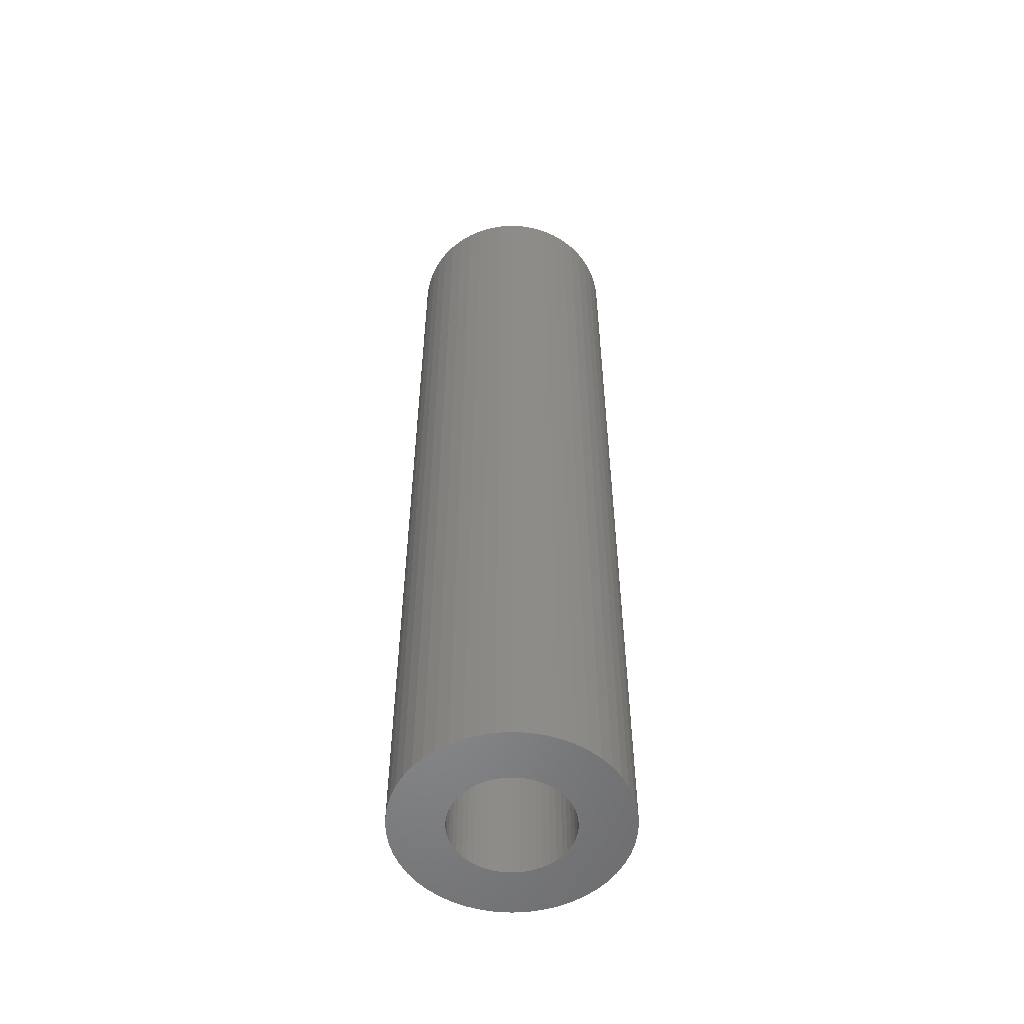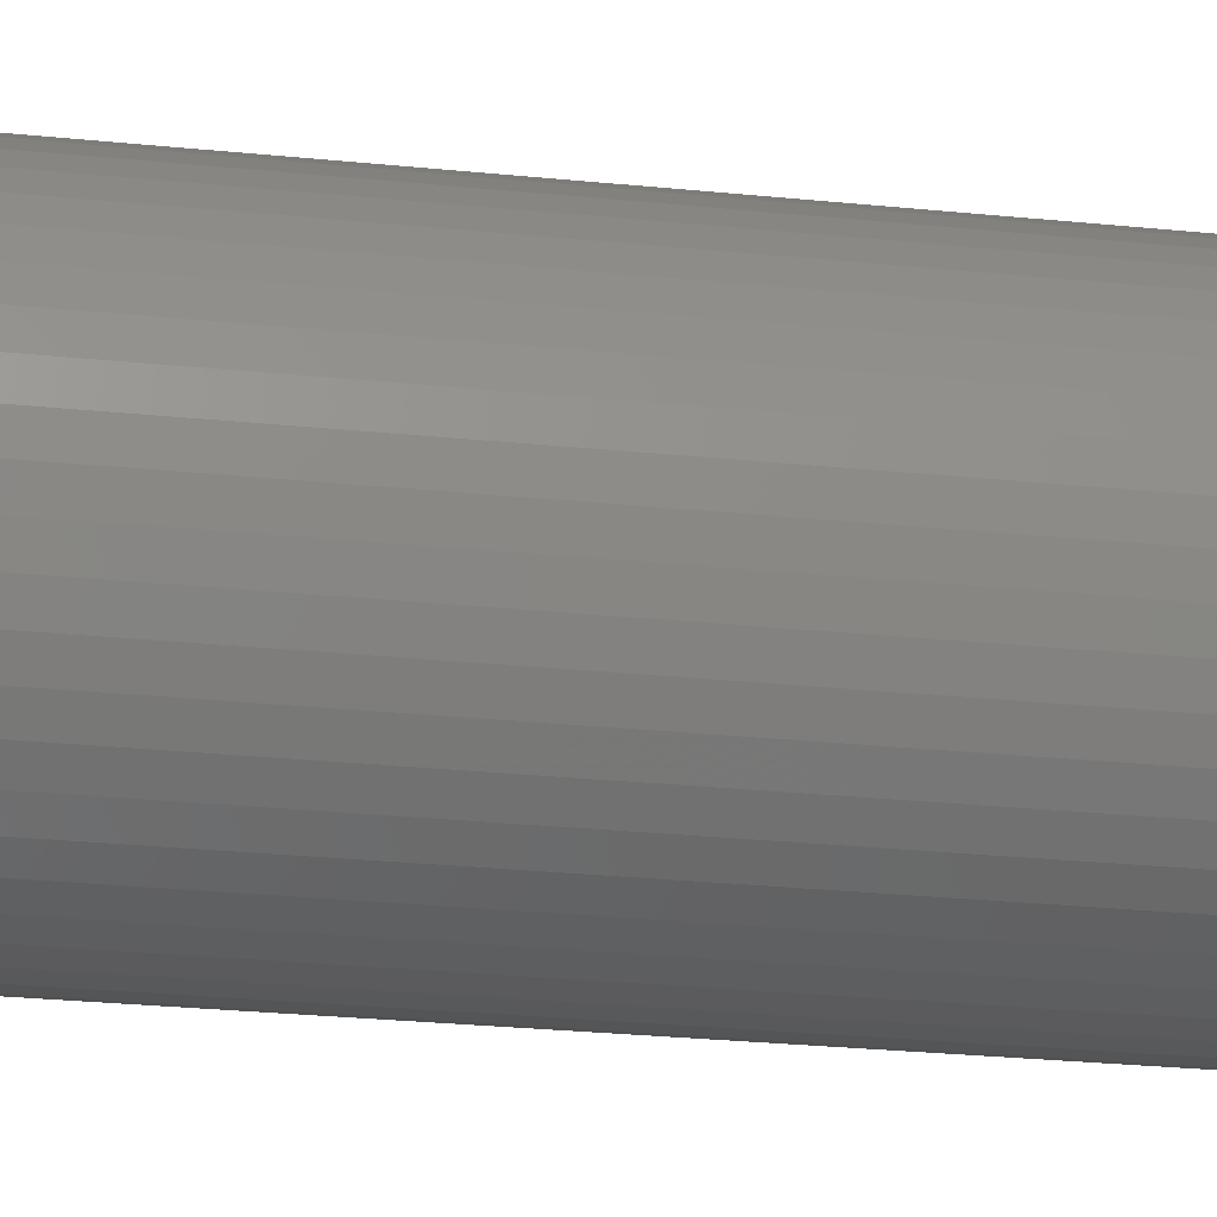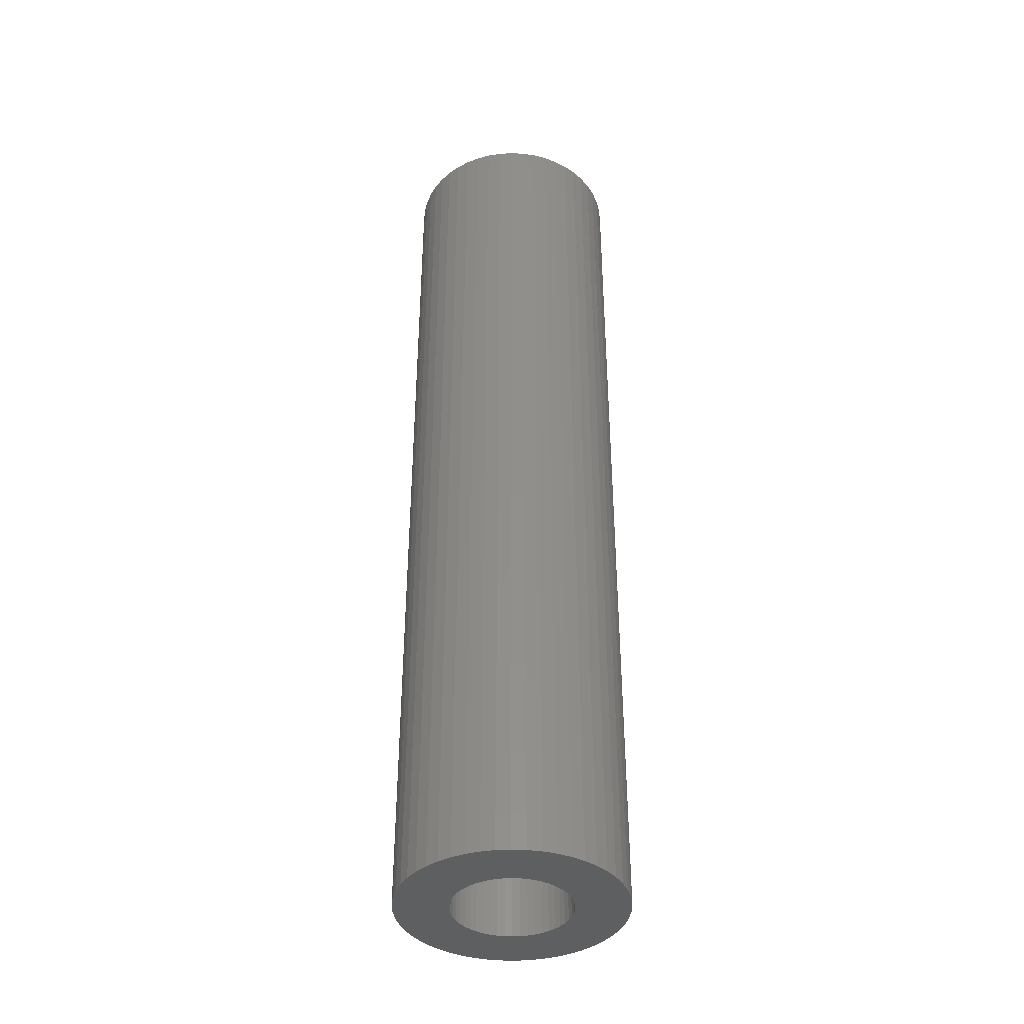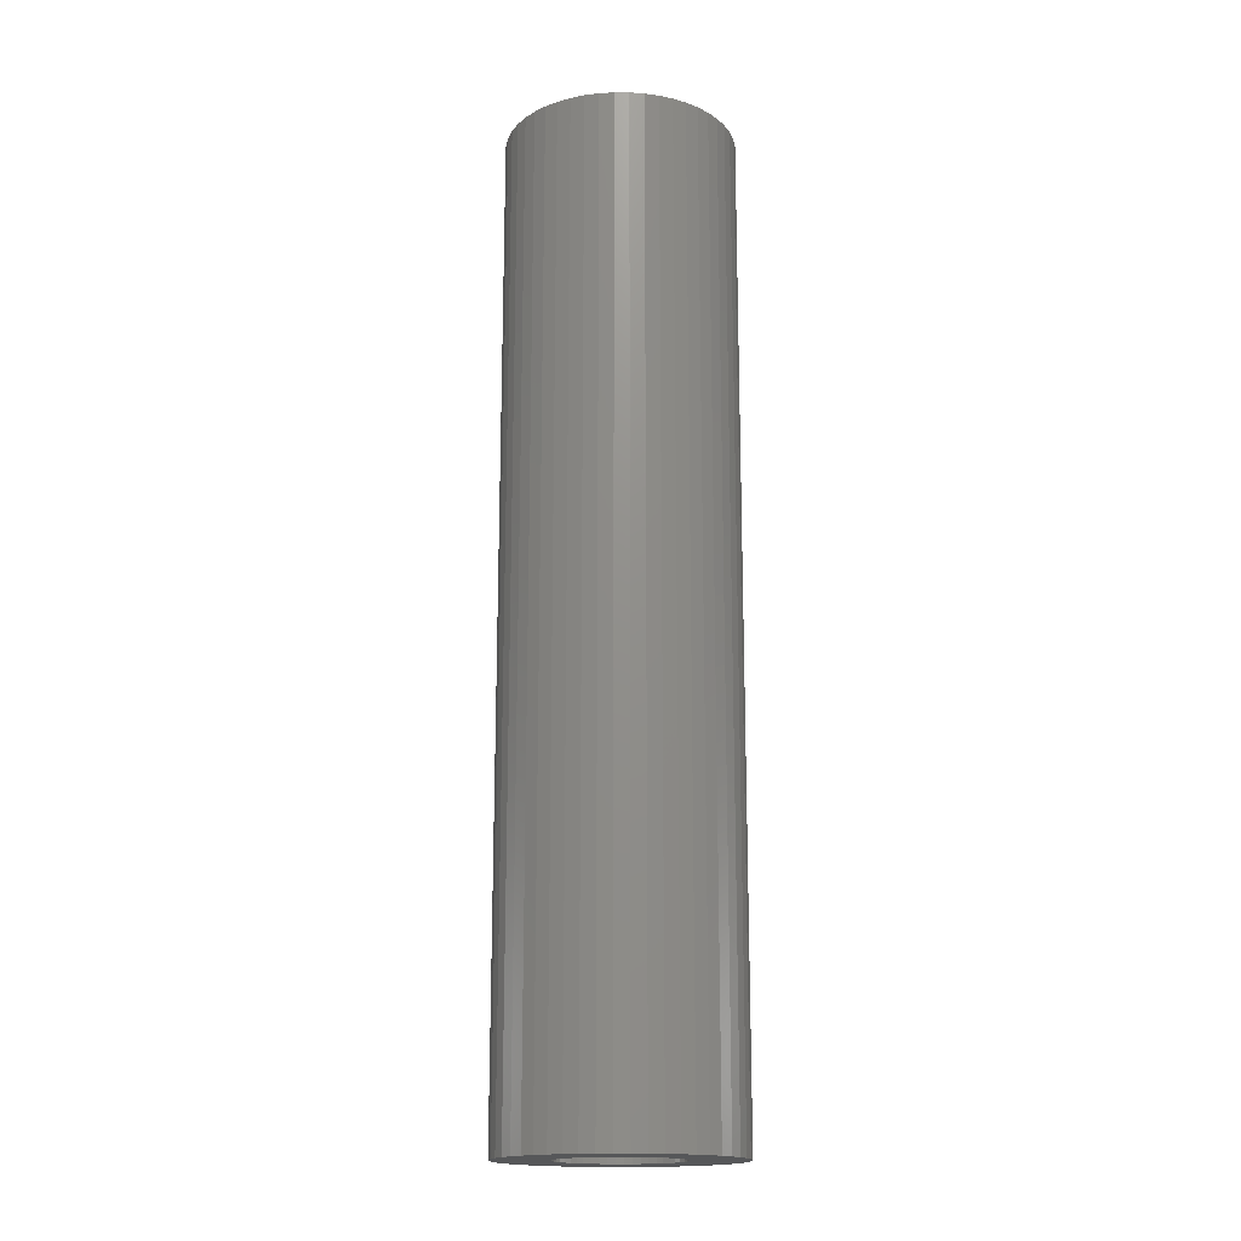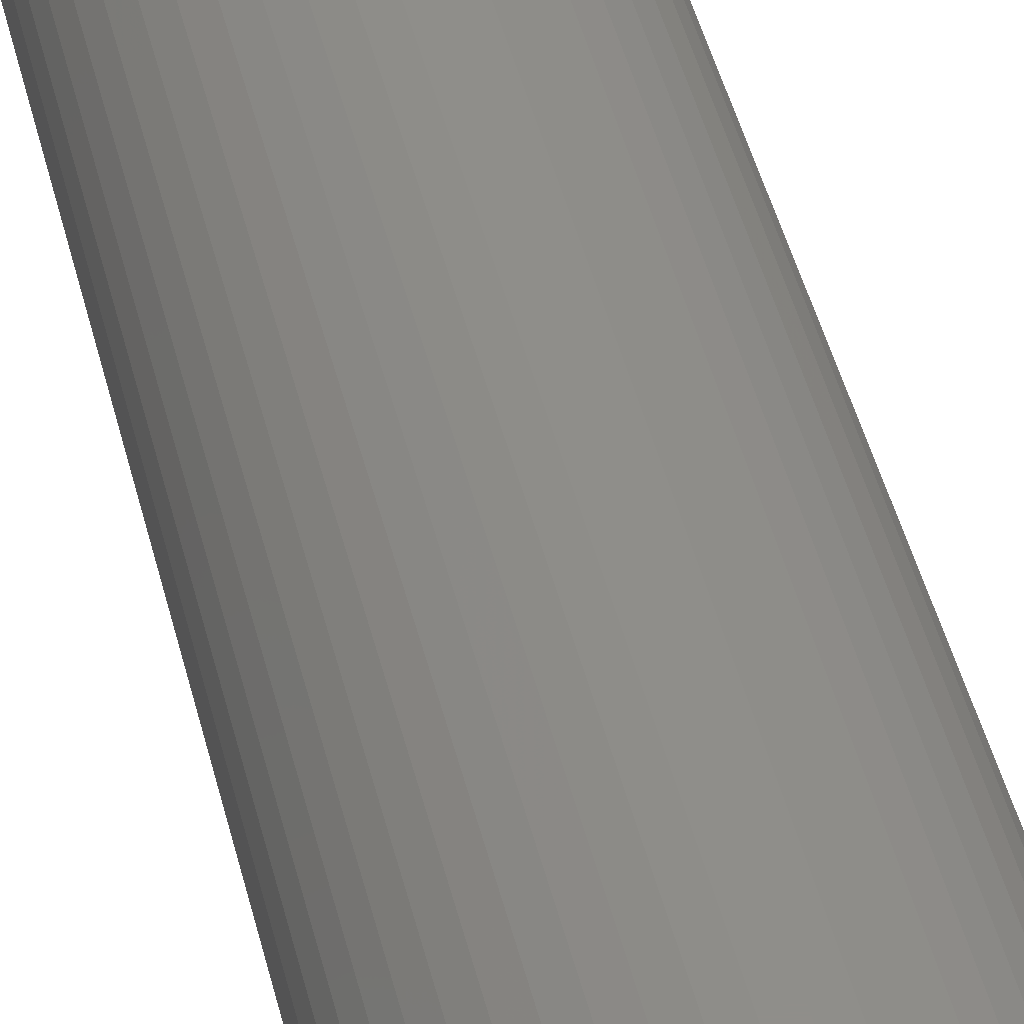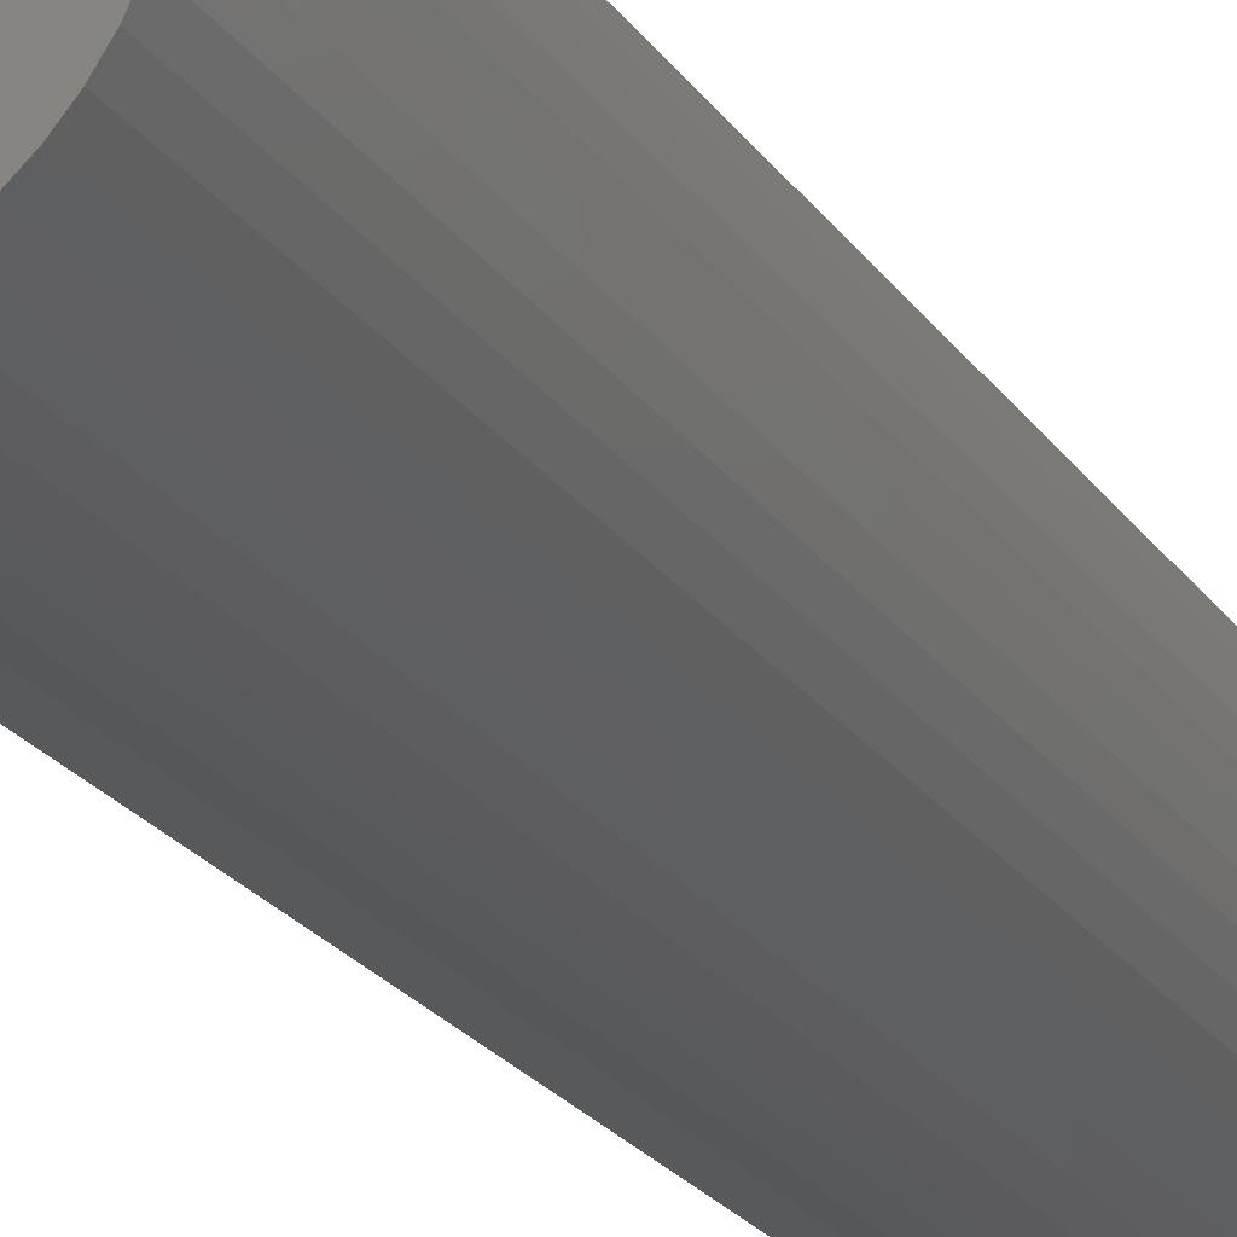
<metadata>
{"format":"stl","ext":"stl","renderer":"f3d","projection":"perspective","resolution":1024,"background":"white","views":[{"elev":-54.5,"azim":89.9,"up":"+Z"},{"elev":-20.3,"azim":-101.7,"up":"+Y"},{"elev":-39.4,"azim":-82.4,"up":"+Z"},{"elev":-17.1,"azim":143.4,"up":"+Z"},{"elev":44.0,"azim":166.8,"up":"+Y"},{"elev":-20.6,"azim":23.3,"up":"+Y"}]}
</metadata>
<code>
# stl→obj: 200 verts, 400 faces
v 9.5 0 40.5
v 9.425 1.191 -40.5
v 9.425 1.191 40.5
v 9.5 0 -40.5
v -9.5 0 -40.5
v -9.425 1.191 40.5
v -9.425 1.191 -40.5
v -9.5 0 40.5
v 0.5965 9.481 -40.5
v -0.5965 9.481 40.5
v 0.5965 9.481 40.5
v -0.5965 9.481 -40.5
v -0.5965 -9.481 -40.5
v 0.5965 -9.481 40.5
v -0.5965 -9.481 40.5
v 0.5965 -9.481 -40.5
v 6.925 6.503 -40.5
v 6.056 7.32 40.5
v 6.925 6.503 40.5
v 6.056 7.32 -40.5
v -6.056 7.32 -40.5
v -6.925 6.503 40.5
v -6.056 7.32 40.5
v -6.925 6.503 -40.5
v -2.936 9.035 -40.5
v -4.045 8.596 40.5
v -2.936 9.035 40.5
v -4.045 8.596 -40.5
v 8.833 3.497 40.5
v 8.325 4.577 -40.5
v 8.325 4.577 40.5
v 8.833 3.497 -40.5
v 9.202 2.363 -40.5
v 9.202 2.363 40.5
v 7.686 5.584 -40.5
v 7.686 5.584 40.5
v 4.045 8.596 -40.5
v 2.936 9.035 40.5
v 4.045 8.596 40.5
v 2.936 9.035 -40.5
v 5.09 8.021 -40.5
v 5.09 8.021 40.5
v -8.833 3.497 -40.5
v -8.325 4.577 40.5
v -8.325 4.577 -40.5
v -8.833 3.497 40.5
v -7.686 5.584 -40.5
v -7.686 5.584 40.5
v -9.202 2.363 -40.5
v -9.202 2.363 40.5
v -1.78 9.332 -40.5
v -1.78 9.332 40.5
v 1.78 -9.332 40.5
v 1.78 -9.332 -40.5
v 1.78 9.332 40.5
v 1.78 9.332 -40.5
v 5 0 40.5
v 4.961 0.6267 40.5
v 9.425 -1.191 40.5
v 4.843 1.243 40.5
v 4.961 -0.6267 40.5
v 4.649 1.841 40.5
v 9.202 -2.363 40.5
v 4.382 2.409 40.5
v 4.843 -1.243 40.5
v 4.045 2.939 40.5
v 8.833 -3.497 40.5
v 3.645 3.423 40.5
v 4.649 -1.841 40.5
v 3.187 3.853 40.5
v 8.325 -4.577 40.5
v 4.382 -2.409 40.5
v 2.679 4.222 40.5
v 2.129 4.524 40.5
v 1.545 4.755 40.5
v 0.9369 4.911 40.5
v 0.314 4.99 40.5
v -0.314 4.99 40.5
v -0.9369 4.911 40.5
v -1.545 4.755 40.5
v -2.129 4.524 40.5
v -2.679 4.222 40.5
v -5.09 8.021 40.5
v -3.187 3.853 40.5
v -3.645 3.423 40.5
v -4.045 2.939 40.5
v -4.382 2.409 40.5
v 7.686 -5.584 40.5
v 4.045 -2.939 40.5
v 6.925 -6.503 40.5
v 3.645 -3.423 40.5
v 6.056 -7.32 40.5
v 3.187 -3.853 40.5
v 5.09 -8.021 40.5
v 2.679 -4.222 40.5
v 4.045 -8.596 40.5
v 2.129 -4.524 40.5
v 2.936 -9.035 40.5
v 1.545 -4.755 40.5
v 0.9369 -4.911 40.5
v 0.314 -4.99 40.5
v -0.314 -4.99 40.5
v -0.9369 -4.911 40.5
v -1.78 -9.332 40.5
v -1.545 -4.755 40.5
v -2.936 -9.035 40.5
v -2.129 -4.524 40.5
v -4.045 -8.596 40.5
v -2.679 -4.222 40.5
v -5.09 -8.021 40.5
v -3.187 -3.853 40.5
v -6.056 -7.32 40.5
v -3.645 -3.423 40.5
v -6.925 -6.503 40.5
v -4.045 -2.939 40.5
v -7.686 -5.584 40.5
v -4.382 -2.409 40.5
v -8.325 -4.577 40.5
v -4.649 -1.841 40.5
v -8.833 -3.497 40.5
v -4.843 -1.243 40.5
v -9.202 -2.363 40.5
v -4.961 -0.6267 40.5
v -9.425 -1.191 40.5
v -5 0 40.5
v -4.649 1.841 40.5
v -4.843 1.243 40.5
v -4.961 0.6267 40.5
v -5.09 8.021 -40.5
v 9.425 -1.191 -40.5
v 7.686 -5.584 -40.5
v 6.925 -6.503 -40.5
v 9.202 -2.363 -40.5
v 8.833 -3.497 -40.5
v -8.325 -4.577 -40.5
v -8.833 -3.497 -40.5
v 5 0 -40.5
v 4.961 -0.6267 -40.5
v 4.843 -1.243 -40.5
v 4.961 0.6267 -40.5
v 4.649 -1.841 -40.5
v 8.325 -4.577 -40.5
v 4.382 -2.409 -40.5
v 4.843 1.243 -40.5
v 4.045 -2.939 -40.5
v 3.645 -3.423 -40.5
v 6.056 -7.32 -40.5
v 4.649 1.841 -40.5
v 3.187 -3.853 -40.5
v 5.09 -8.021 -40.5
v 4.382 2.409 -40.5
v 2.679 -4.222 -40.5
v 4.045 -8.596 -40.5
v 2.129 -4.524 -40.5
v 2.936 -9.035 -40.5
v 1.545 -4.755 -40.5
v 0.9369 -4.911 -40.5
v 0.314 -4.99 -40.5
v -0.314 -4.99 -40.5
v -0.9369 -4.911 -40.5
v -1.78 -9.332 -40.5
v -1.545 -4.755 -40.5
v -2.936 -9.035 -40.5
v -2.129 -4.524 -40.5
v -4.045 -8.596 -40.5
v -2.679 -4.222 -40.5
v -5.09 -8.021 -40.5
v -3.187 -3.853 -40.5
v -6.056 -7.32 -40.5
v -3.645 -3.423 -40.5
v -6.925 -6.503 -40.5
v -4.045 -2.939 -40.5
v -7.686 -5.584 -40.5
v -4.382 -2.409 -40.5
v 4.045 2.939 -40.5
v 3.645 3.423 -40.5
v 3.187 3.853 -40.5
v 2.679 4.222 -40.5
v 2.129 4.524 -40.5
v 1.545 4.755 -40.5
v 0.9369 4.911 -40.5
v 0.314 4.99 -40.5
v -0.314 4.99 -40.5
v -0.9369 4.911 -40.5
v -1.545 4.755 -40.5
v -2.129 4.524 -40.5
v -2.679 4.222 -40.5
v -3.187 3.853 -40.5
v -3.645 3.423 -40.5
v -4.045 2.939 -40.5
v -4.382 2.409 -40.5
v -4.649 1.841 -40.5
v -4.843 1.243 -40.5
v -4.961 0.6267 -40.5
v -5 0 -40.5
v -4.649 -1.841 -40.5
v -4.843 -1.243 -40.5
v -9.202 -2.363 -40.5
v -4.961 -0.6267 -40.5
v -9.425 -1.191 -40.5
f 1 2 3
f 2 1 4
f 5 6 7
f 6 5 8
f 9 10 11
f 10 9 12
f 13 14 15
f 14 13 16
f 17 18 19
f 18 17 20
f 21 22 23
f 22 21 24
f 25 26 27
f 26 25 28
f 29 30 31
f 30 29 32
f 3 33 34
f 33 3 2
f 31 35 36
f 35 31 30
f 37 38 39
f 38 37 40
f 41 39 42
f 39 41 37
f 43 44 45
f 44 43 46
f 47 22 24
f 22 47 48
f 49 46 43
f 46 49 50
f 51 27 52
f 27 51 25
f 16 53 14
f 53 16 54
f 34 32 29
f 32 34 33
f 36 17 19
f 17 36 35
f 40 55 38
f 55 40 56
f 56 11 55
f 11 56 9
f 20 42 18
f 42 20 41
f 45 48 47
f 48 45 44
f 7 50 49
f 50 7 6
f 57 1 3
f 58 3 34
f 1 57 59
f 60 34 29
f 61 59 57
f 62 29 31
f 59 61 63
f 64 31 36
f 65 63 61
f 66 36 19
f 63 65 67
f 68 19 18
f 69 67 65
f 70 18 42
f 67 69 71
f 72 71 69
f 3 58 57
f 34 60 58
f 29 62 60
f 31 64 62
f 36 66 64
f 73 42 39
f 19 68 66
f 18 70 68
f 74 39 38
f 42 73 70
f 39 74 73
f 75 38 55
f 38 75 74
f 55 76 75
f 11 76 55
f 11 77 76
f 11 78 77
f 10 78 11
f 10 79 78
f 52 79 10
f 79 52 80
f 27 80 52
f 80 27 81
f 26 81 27
f 81 26 82
f 83 82 26
f 82 83 84
f 23 84 83
f 84 23 85
f 22 85 23
f 85 22 86
f 48 86 22
f 44 87 48
f 86 48 87
f 71 72 88
f 89 88 72
f 88 89 90
f 91 90 89
f 90 91 92
f 93 92 91
f 92 93 94
f 95 94 93
f 94 95 96
f 97 96 95
f 96 97 98
f 99 98 97
f 98 99 53
f 100 53 99
f 100 14 53
f 101 14 100
f 102 14 101
f 102 15 14
f 103 15 102
f 104 103 105
f 103 104 15
f 106 105 107
f 108 107 109
f 105 106 104
f 110 109 111
f 112 111 113
f 107 108 106
f 114 113 115
f 116 115 117
f 118 117 119
f 120 119 121
f 122 121 123
f 109 110 108
f 124 123 125
f 87 44 126
f 46 126 44
f 111 112 110
f 126 46 127
f 113 114 112
f 50 127 46
f 115 116 114
f 127 50 128
f 117 118 116
f 6 128 50
f 119 120 118
f 128 6 125
f 121 122 120
f 8 125 6
f 123 124 122
f 125 8 124
f 28 83 26
f 83 28 129
f 129 23 83
f 23 129 21
f 12 52 10
f 52 12 51
f 59 4 1
f 4 59 130
f 90 131 88
f 131 90 132
f 67 133 63
f 133 67 134
f 63 130 59
f 130 63 133
f 135 120 136
f 120 135 118
f 137 4 130
f 138 130 133
f 4 137 2
f 139 133 134
f 140 2 137
f 141 134 142
f 2 140 33
f 143 142 131
f 144 33 140
f 145 131 132
f 33 144 32
f 146 132 147
f 148 32 144
f 149 147 150
f 32 148 30
f 151 30 148
f 130 138 137
f 133 139 138
f 134 141 139
f 142 143 141
f 131 145 143
f 152 150 153
f 132 146 145
f 147 149 146
f 154 153 155
f 150 152 149
f 153 154 152
f 156 155 54
f 155 156 154
f 54 157 156
f 16 157 54
f 16 158 157
f 16 159 158
f 13 159 16
f 13 160 159
f 161 160 13
f 160 161 162
f 163 162 161
f 162 163 164
f 165 164 163
f 164 165 166
f 167 166 165
f 166 167 168
f 169 168 167
f 168 169 170
f 171 170 169
f 170 171 172
f 173 172 171
f 135 174 173
f 172 173 174
f 30 151 35
f 175 35 151
f 35 175 17
f 176 17 175
f 17 176 20
f 177 20 176
f 20 177 41
f 178 41 177
f 41 178 37
f 179 37 178
f 37 179 40
f 180 40 179
f 40 180 56
f 181 56 180
f 181 9 56
f 182 9 181
f 183 9 182
f 183 12 9
f 184 12 183
f 51 184 185
f 184 51 12
f 25 185 186
f 28 186 187
f 185 25 51
f 129 187 188
f 21 188 189
f 186 28 25
f 24 189 190
f 47 190 191
f 45 191 192
f 43 192 193
f 49 193 194
f 187 129 28
f 7 194 195
f 174 135 196
f 136 196 135
f 188 21 129
f 196 136 197
f 189 24 21
f 198 197 136
f 190 47 24
f 197 198 199
f 191 45 47
f 200 199 198
f 192 43 45
f 199 200 195
f 193 49 43
f 5 195 200
f 194 7 49
f 195 5 7
f 153 94 96
f 94 153 150
f 147 90 92
f 90 147 132
f 88 142 71
f 142 88 131
f 136 122 198
f 122 136 120
f 155 96 98
f 96 155 153
f 54 98 53
f 98 54 155
f 71 134 67
f 134 71 142
f 161 15 104
f 15 161 13
f 165 106 108
f 106 165 163
f 163 104 106
f 104 163 161
f 171 116 173
f 116 171 114
f 171 112 114
f 112 171 169
f 198 124 200
f 124 198 122
f 200 8 5
f 8 200 124
f 150 92 94
f 92 150 147
f 173 118 135
f 118 173 116
f 167 108 110
f 108 167 165
f 169 110 112
f 110 169 167
f 127 192 126
f 192 127 193
f 151 66 175
f 66 151 64
f 180 74 75
f 74 180 179
f 186 80 81
f 80 186 185
f 126 191 87
f 191 126 192
f 139 61 138
f 61 139 65
f 140 60 144
f 60 140 58
f 177 68 70
f 68 177 176
f 182 76 77
f 76 182 181
f 179 73 74
f 73 179 178
f 128 193 127
f 193 128 194
f 86 189 85
f 189 86 190
f 185 79 80
f 79 185 184
f 189 84 85
f 84 189 188
f 137 58 140
f 58 137 57
f 168 113 111
f 113 168 170
f 117 196 119
f 196 117 174
f 152 97 95
f 97 152 154
f 175 68 176
f 68 175 66
f 183 77 78
f 77 183 182
f 181 75 76
f 75 181 180
f 178 70 73
f 70 178 177
f 125 194 128
f 194 125 195
f 87 190 86
f 190 87 191
f 184 78 79
f 78 184 183
f 188 82 84
f 82 188 187
f 187 81 82
f 81 187 186
f 158 102 101
f 102 158 159
f 119 197 121
f 197 119 196
f 113 172 115
f 172 113 170
f 157 101 100
f 101 157 158
f 148 64 151
f 64 148 62
f 144 62 148
f 62 144 60
f 138 57 137
f 57 138 61
f 143 69 141
f 69 143 72
f 141 65 139
f 65 141 69
f 160 105 103
f 105 160 162
f 154 99 97
f 99 154 156
f 156 100 99
f 100 156 157
f 146 93 91
f 93 146 149
f 145 72 143
f 72 145 89
f 146 89 145
f 89 146 91
f 159 103 102
f 103 159 160
f 164 109 107
f 109 164 166
f 121 199 123
f 199 121 197
f 123 195 125
f 195 123 199
f 115 174 117
f 174 115 172
f 149 95 93
f 95 149 152
f 166 111 109
f 111 166 168
f 162 107 105
f 107 162 164

</code>
